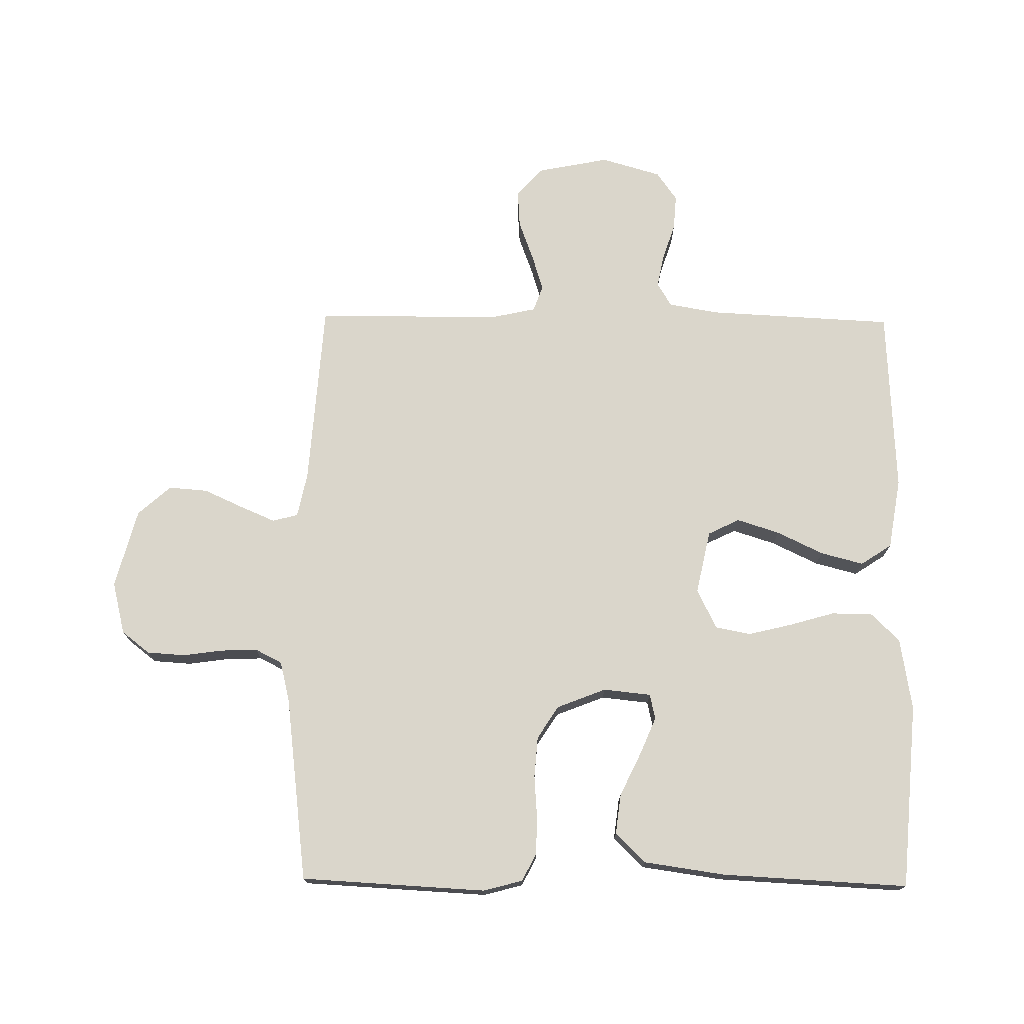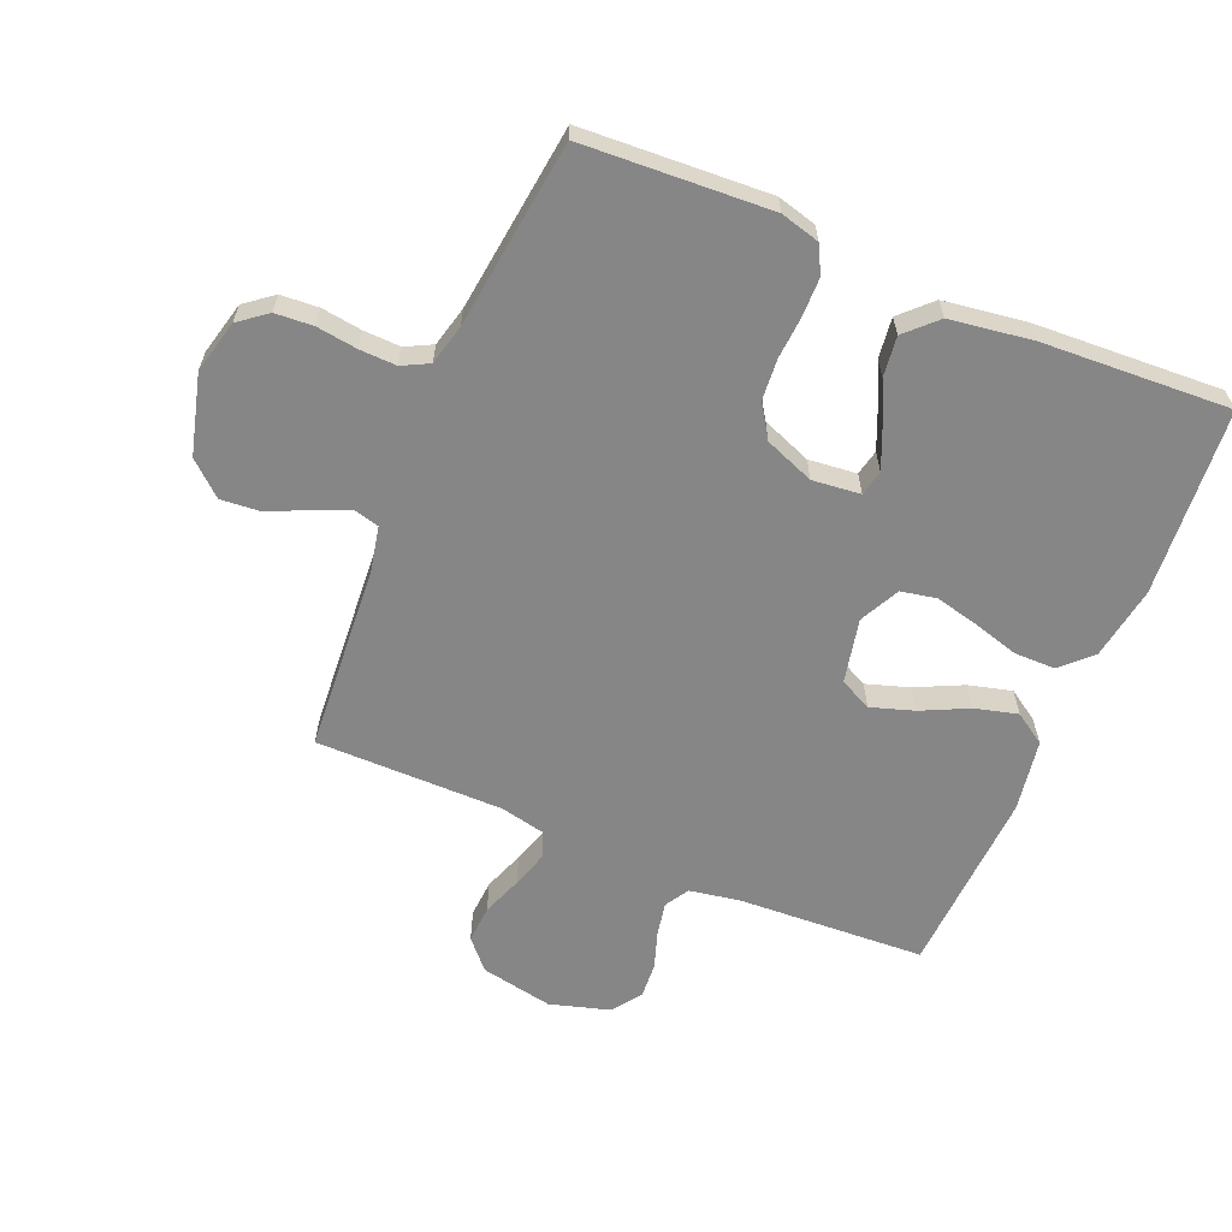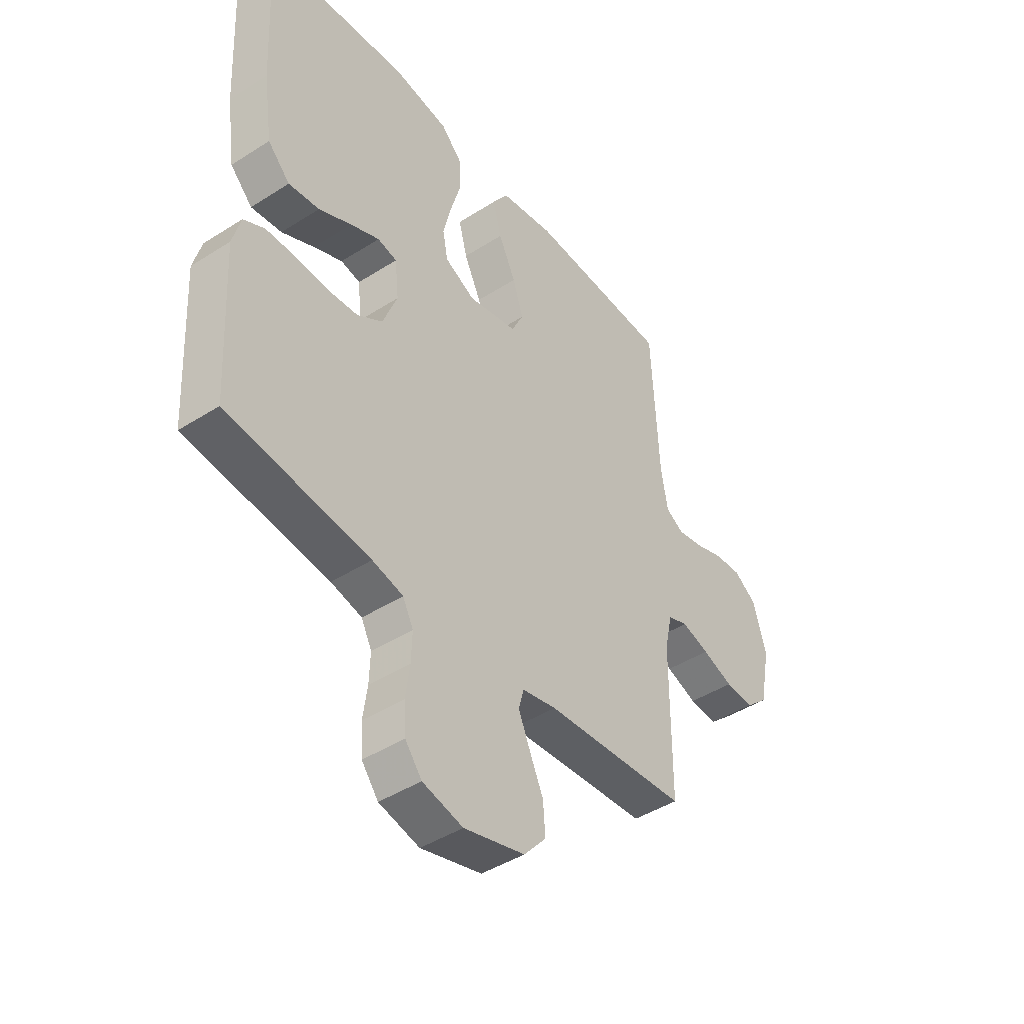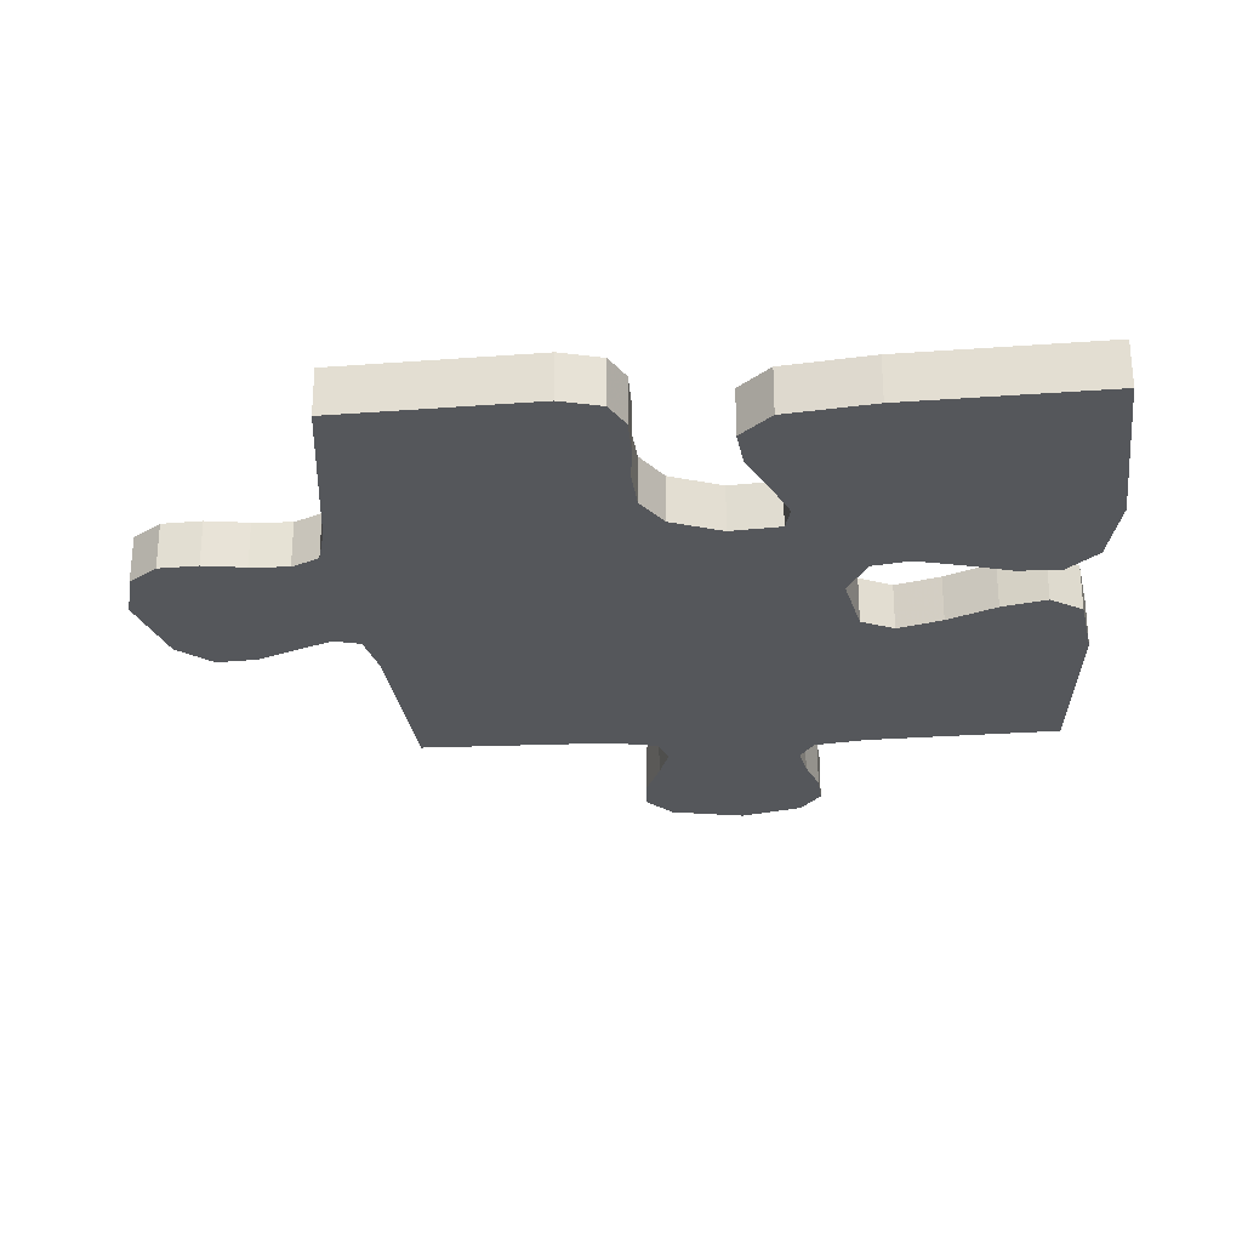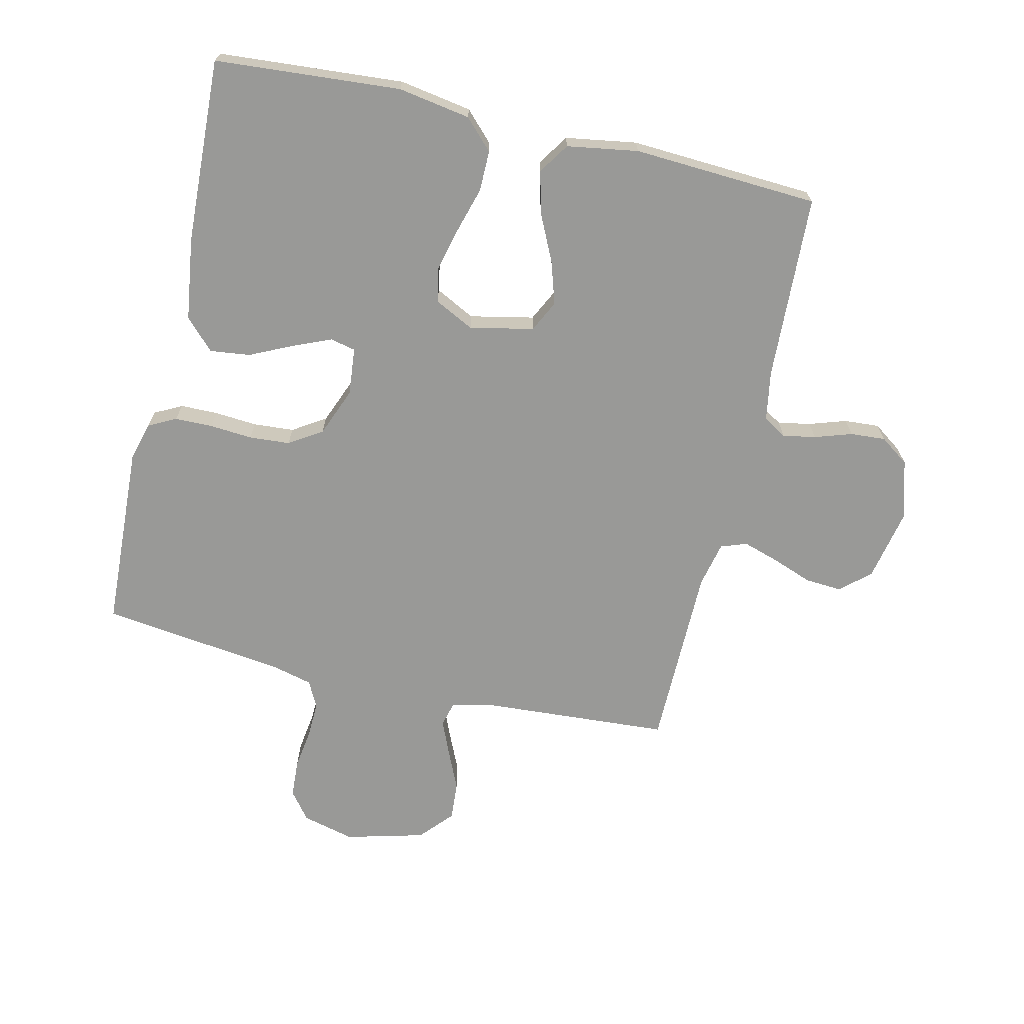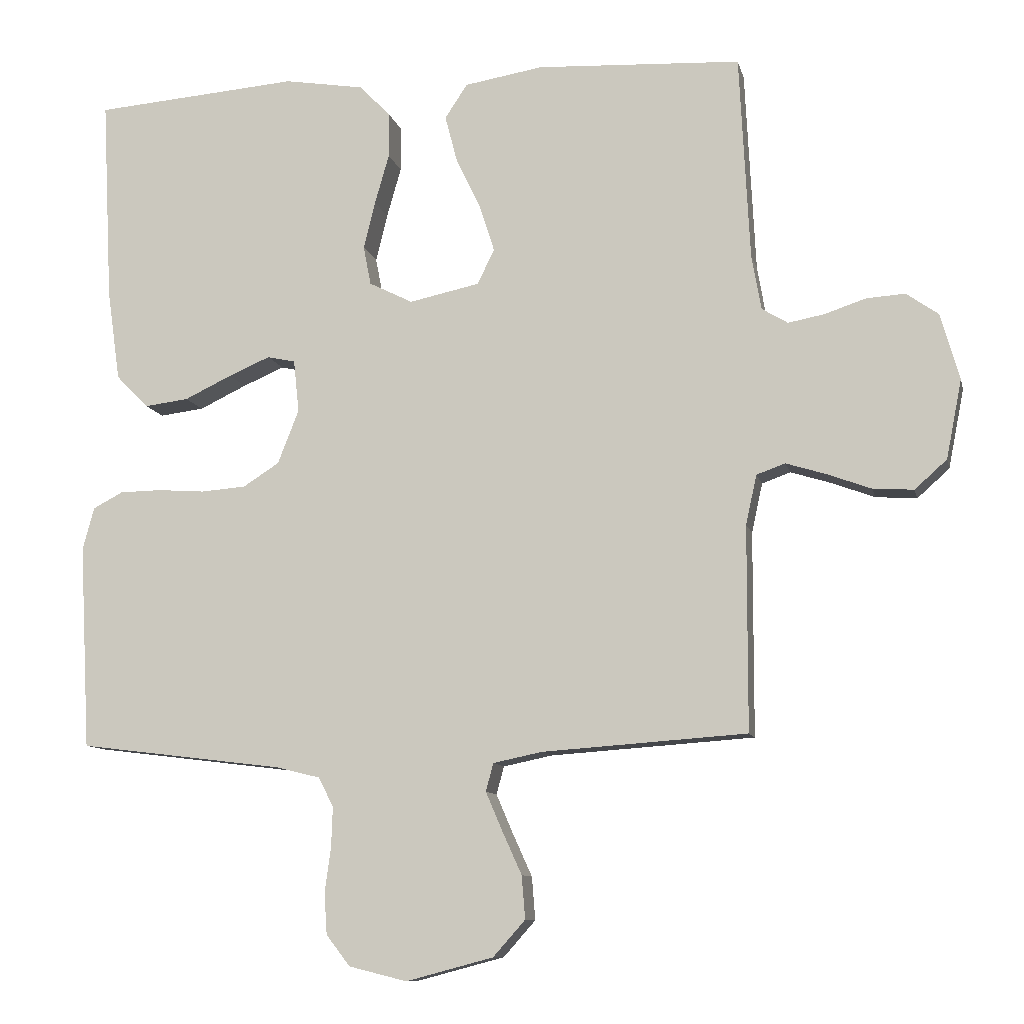
<metadata>
{"format":"obj","ext":"obj","renderer":"f3d","projection":"perspective","resolution":1024,"background":"white","views":[{"elev":73.9,"azim":-89.3,"up":"+Y"},{"elev":-62.0,"azim":-112.7,"up":"+Y"},{"elev":-44.0,"azim":-53.1,"up":"+Z"},{"elev":-26.9,"azim":-86.3,"up":"+Y"},{"elev":-68.8,"azim":-13.3,"up":"+Y"},{"elev":-10.0,"azim":12.5,"up":"+Z"}]}
</metadata>
<code>
v 0.5 0.07 0.5
v 0.515 0.07 0.2
v 0.529 0.07 0.119
v 0.567 0.07 0.096
v 0.62 0.07 0.106
v 0.68 0.07 0.126
v 0.737 0.07 0.13
v 0.784 0.07 0.097
v 0.812 0.07 0
v 0.789 0.07 -0.116
v 0.742 0.07 -0.158
v 0.682 0.07 -0.154
v 0.617 0.07 -0.13
v 0.559 0.07 -0.112
v 0.517 0.07 -0.127
v 0.501 0.07 -0.2
v 0.5 0.07 -0.5
v 0.2 0.07 -0.521
v 0.128 0.07 -0.536
v 0.117 0.07 -0.577
v 0.141 0.07 -0.633
v 0.17 0.07 -0.697
v 0.175 0.07 -0.76
v 0.128 0.07 -0.813
v 0 0.07 -0.847
v -0.085 0.07 -0.826
v -0.12 0.07 -0.781
v -0.124 0.07 -0.72
v -0.115 0.07 -0.655
v -0.113 0.07 -0.596
v -0.135 0.07 -0.553
v -0.2 0.07 -0.537
v -0.5 0.07 -0.5
v -0.516 0.07 -0.2
v -0.499 0.07 -0.137
v -0.455 0.07 -0.114
v -0.394 0.07 -0.113
v -0.325 0.07 -0.118
v -0.259 0.07 -0.113
v -0.206 0.07 -0.079
v -0.175 0.07 0
v -0.183 0.07 0.077
v -0.224 0.07 0.086
v -0.285 0.07 0.06
v -0.354 0.07 0.027
v -0.419 0.07 0.019
v -0.466 0.07 0.067
v -0.485 0.07 0.2
v -0.5 0.07 0.5
v -0.2 0.07 0.524
v -0.083 0.07 0.505
v -0.037 0.07 0.458
v -0.037 0.07 0.392
v -0.058 0.07 0.319
v -0.075 0.07 0.249
v -0.064 0.07 0.192
v 0 0.07 0.16
v 0.103 0.07 0.182
v 0.128 0.07 0.233
v 0.106 0.07 0.302
v 0.07 0.07 0.377
v 0.052 0.07 0.446
v 0.085 0.07 0.496
v 0.2 0.07 0.515
v 0.5 0 0.5
v 0.515 0 0.2
v 0.529 0 0.119
v 0.567 0 0.096
v 0.62 0 0.106
v 0.68 0 0.126
v 0.737 0 0.13
v 0.784 0 0.097
v 0.812 0 0
v 0.789 0 -0.116
v 0.742 0 -0.158
v 0.682 0 -0.154
v 0.617 0 -0.13
v 0.559 0 -0.112
v 0.517 0 -0.127
v 0.501 0 -0.2
v 0.5 0 -0.5
v 0.2 0 -0.521
v 0.128 0 -0.536
v 0.117 0 -0.577
v 0.141 0 -0.633
v 0.17 0 -0.697
v 0.175 0 -0.76
v 0.128 0 -0.813
v 0 0 -0.847
v -0.085 0 -0.826
v -0.12 0 -0.781
v -0.124 0 -0.72
v -0.115 0 -0.655
v -0.113 0 -0.596
v -0.135 0 -0.553
v -0.2 0 -0.537
v -0.5 0 -0.5
v -0.516 0 -0.2
v -0.499 0 -0.137
v -0.455 0 -0.114
v -0.394 0 -0.113
v -0.325 0 -0.118
v -0.259 0 -0.113
v -0.206 0 -0.079
v -0.175 0 0
v -0.183 0 0.077
v -0.224 0 0.086
v -0.285 0 0.06
v -0.354 0 0.027
v -0.419 0 0.019
v -0.466 0 0.067
v -0.485 0 0.2
v -0.5 0 0.5
v -0.2 0 0.524
v -0.083 0 0.505
v -0.037 0 0.458
v -0.037 0 0.392
v -0.058 0 0.319
v -0.075 0 0.249
v -0.064 0 0.192
v 0 0 0.16
v 0.103 0 0.182
v 0.128 0 0.233
v 0.106 0 0.302
v 0.07 0 0.377
v 0.052 0 0.446
v 0.085 0 0.496
v 0.2 0 0.515
f 63 64 1 2
f 60 61 62 63
f 59 60 63 2
f 58 59 2 3
f 57 58 3 4
f 51 52 53 54
f 51 54 55
f 50 51 55
f 49 50 55 56
f 47 48 49 56
f 44 45 46 47
f 43 44 47 56
f 35 36 37 38
f 35 38 39
f 32 33 34 35
f 31 32 35 39
f 30 31 39 40
f 26 27 28 29
f 26 29 30
f 25 26 30
f 21 22 23 24
f 20 21 24 25
f 19 20 25 30
f 16 17 18
f 15 16 18 19
f 10 11 12 13
f 10 13 14
f 9 10 14
f 8 9 14 15
f 5 6 7 8
f 4 5 8 15
f 42 43 56 57
f 41 42 57 4
f 19 30 40 41
f 4 15 19 41
f 66 65 128 127
f 127 126 125 124
f 66 127 124 123
f 67 66 123 122
f 68 67 122 121
f 118 117 116 115
f 119 118 115
f 119 115 114
f 120 119 114 113
f 120 113 112 111
f 111 110 109 108
f 120 111 108 107
f 102 101 100 99
f 103 102 99
f 99 98 97 96
f 103 99 96 95
f 104 103 95 94
f 93 92 91 90
f 94 93 90
f 94 90 89
f 88 87 86 85
f 89 88 85 84
f 94 89 84 83
f 82 81 80
f 83 82 80 79
f 77 76 75 74
f 78 77 74
f 78 74 73
f 79 78 73 72
f 72 71 70 69
f 79 72 69 68
f 121 120 107 106
f 68 121 106 105
f 105 104 94 83
f 105 83 79 68
f 1 65 66 2
f 2 66 67 3
f 3 67 68 4
f 4 68 69 5
f 5 69 70 6
f 6 70 71 7
f 7 71 72 8
f 8 72 73 9
f 9 73 74 10
f 10 74 75 11
f 11 75 76 12
f 12 76 77 13
f 13 77 78 14
f 14 78 79 15
f 15 79 80 16
f 16 80 81 17
f 17 81 82 18
f 18 82 83 19
f 19 83 84 20
f 20 84 85 21
f 21 85 86 22
f 22 86 87 23
f 23 87 88 24
f 24 88 89 25
f 25 89 90 26
f 26 90 91 27
f 27 91 92 28
f 28 92 93 29
f 29 93 94 30
f 30 94 95 31
f 31 95 96 32
f 32 96 97 33
f 33 97 98 34
f 34 98 99 35
f 35 99 100 36
f 36 100 101 37
f 37 101 102 38
f 38 102 103 39
f 39 103 104 40
f 40 104 105 41
f 41 105 106 42
f 42 106 107 43
f 43 107 108 44
f 44 108 109 45
f 45 109 110 46
f 46 110 111 47
f 47 111 112 48
f 48 112 113 49
f 49 113 114 50
f 50 114 115 51
f 51 115 116 52
f 52 116 117 53
f 53 117 118 54
f 54 118 119 55
f 55 119 120 56
f 56 120 121 57
f 57 121 122 58
f 58 122 123 59
f 59 123 124 60
f 60 124 125 61
f 61 125 126 62
f 62 126 127 63
f 63 127 128 64
f 64 128 65 1

</code>
